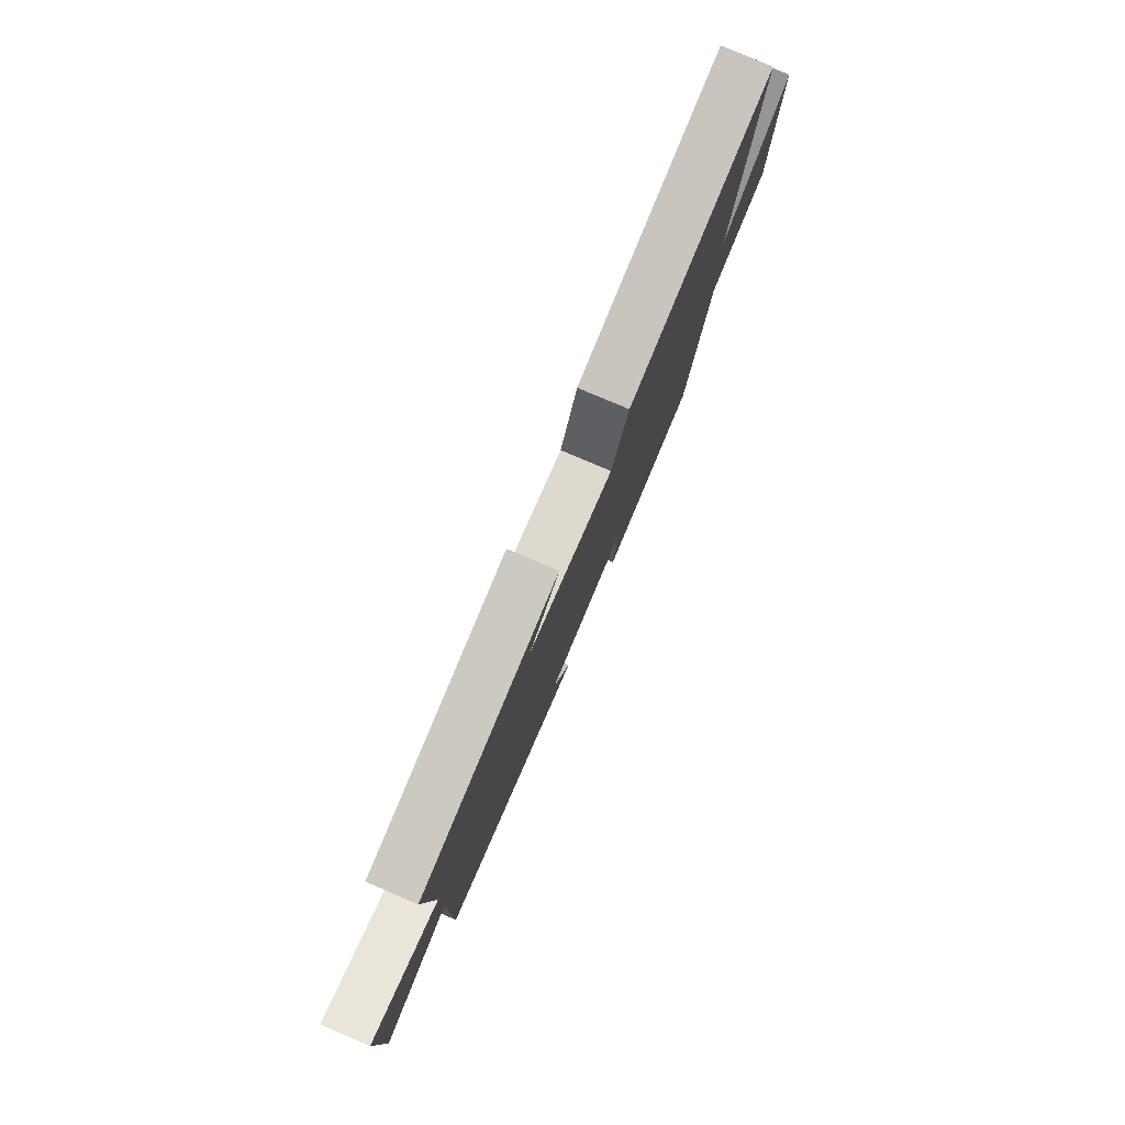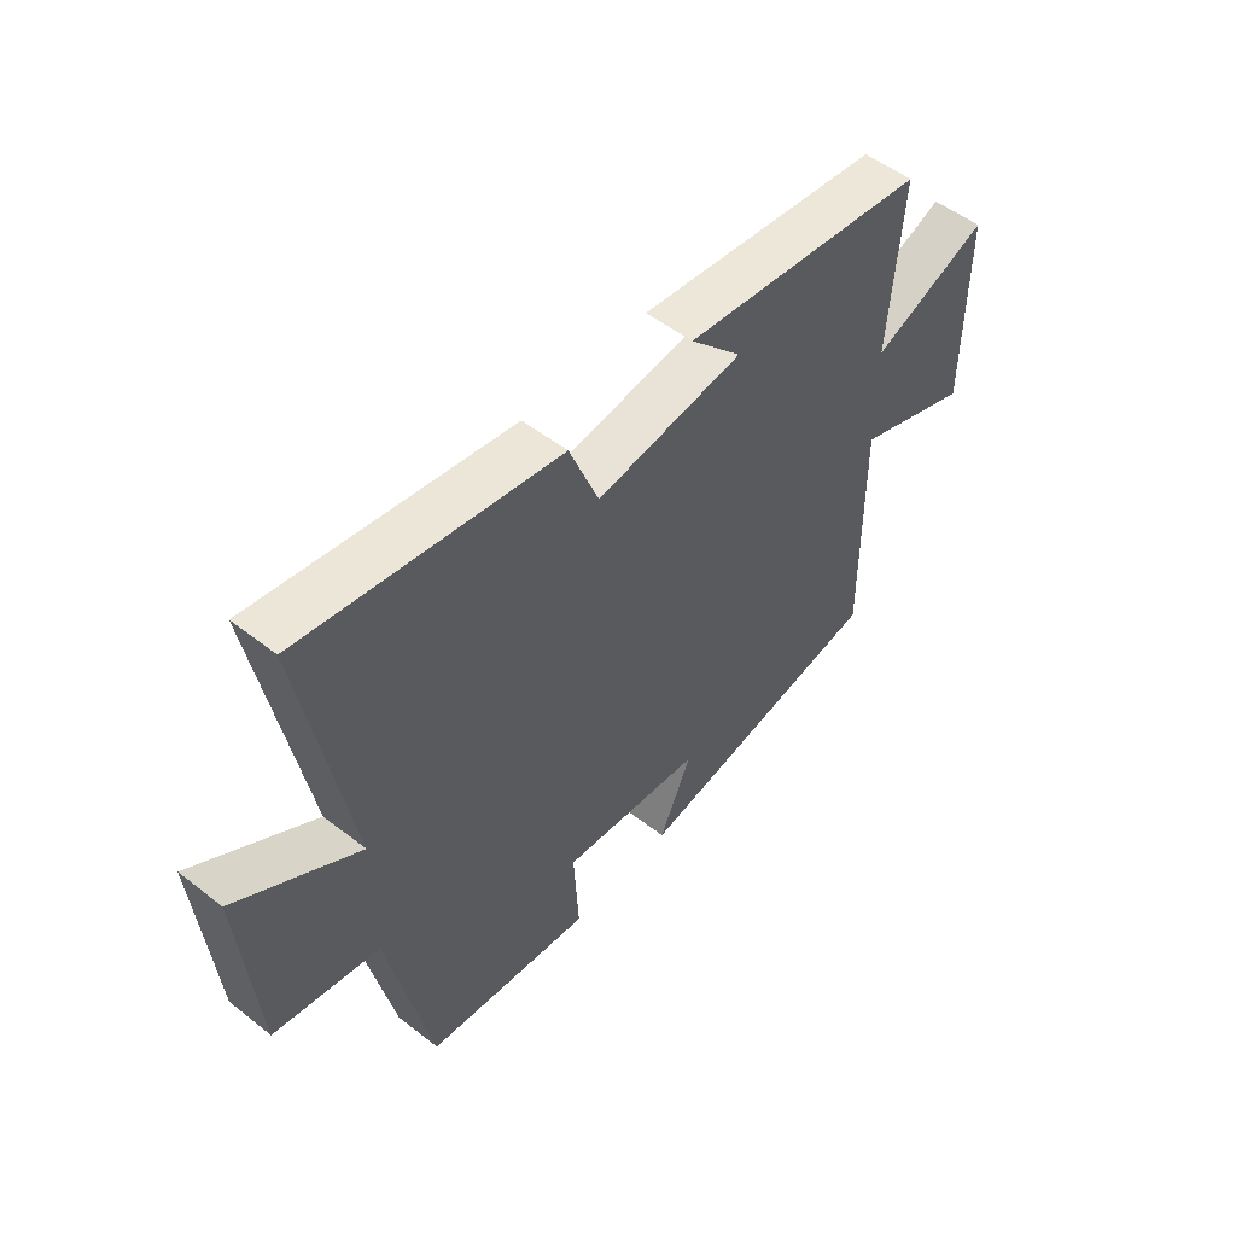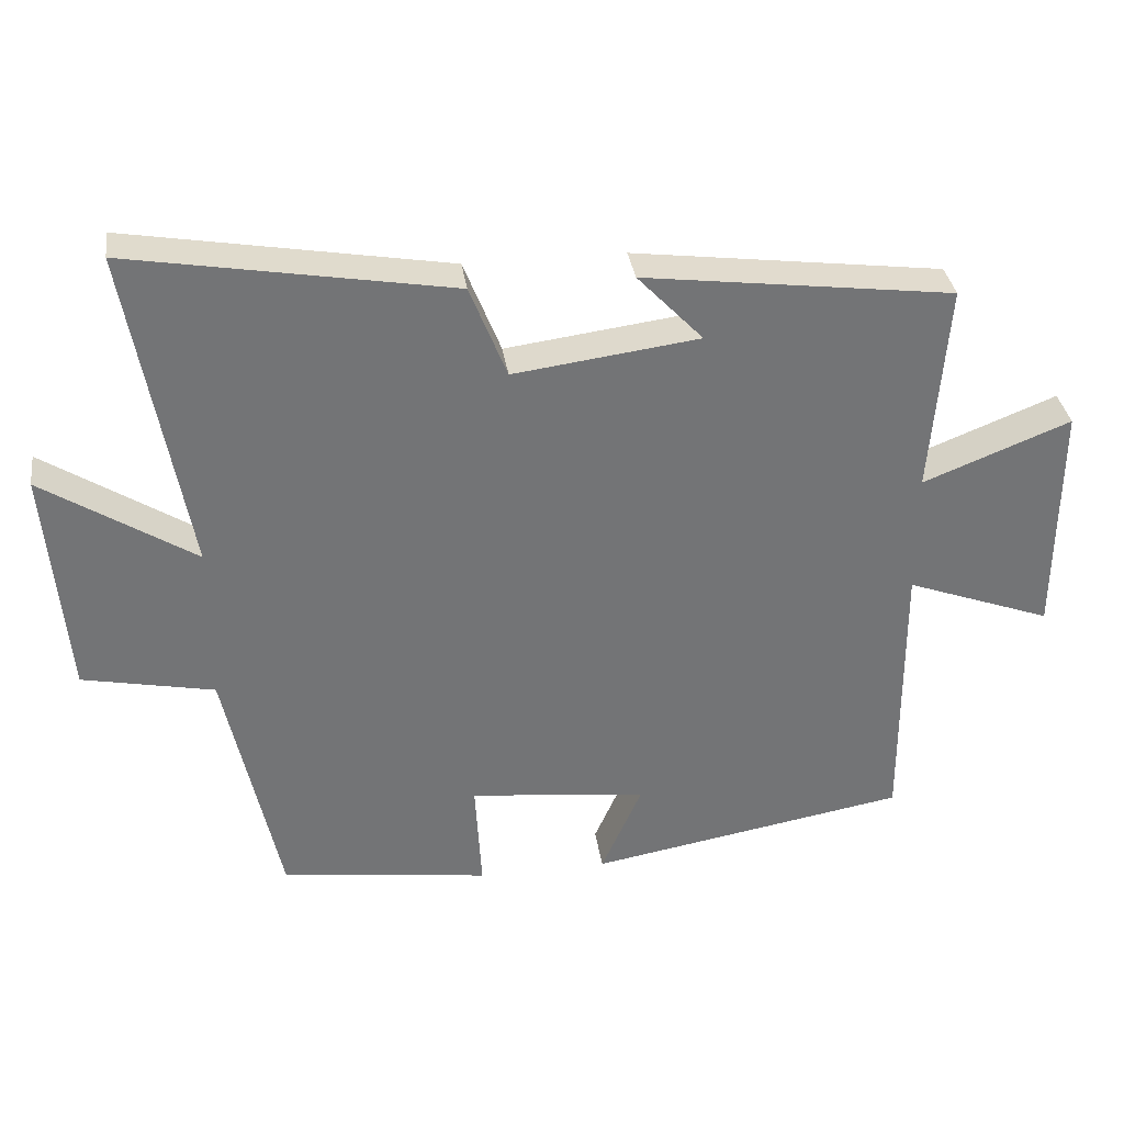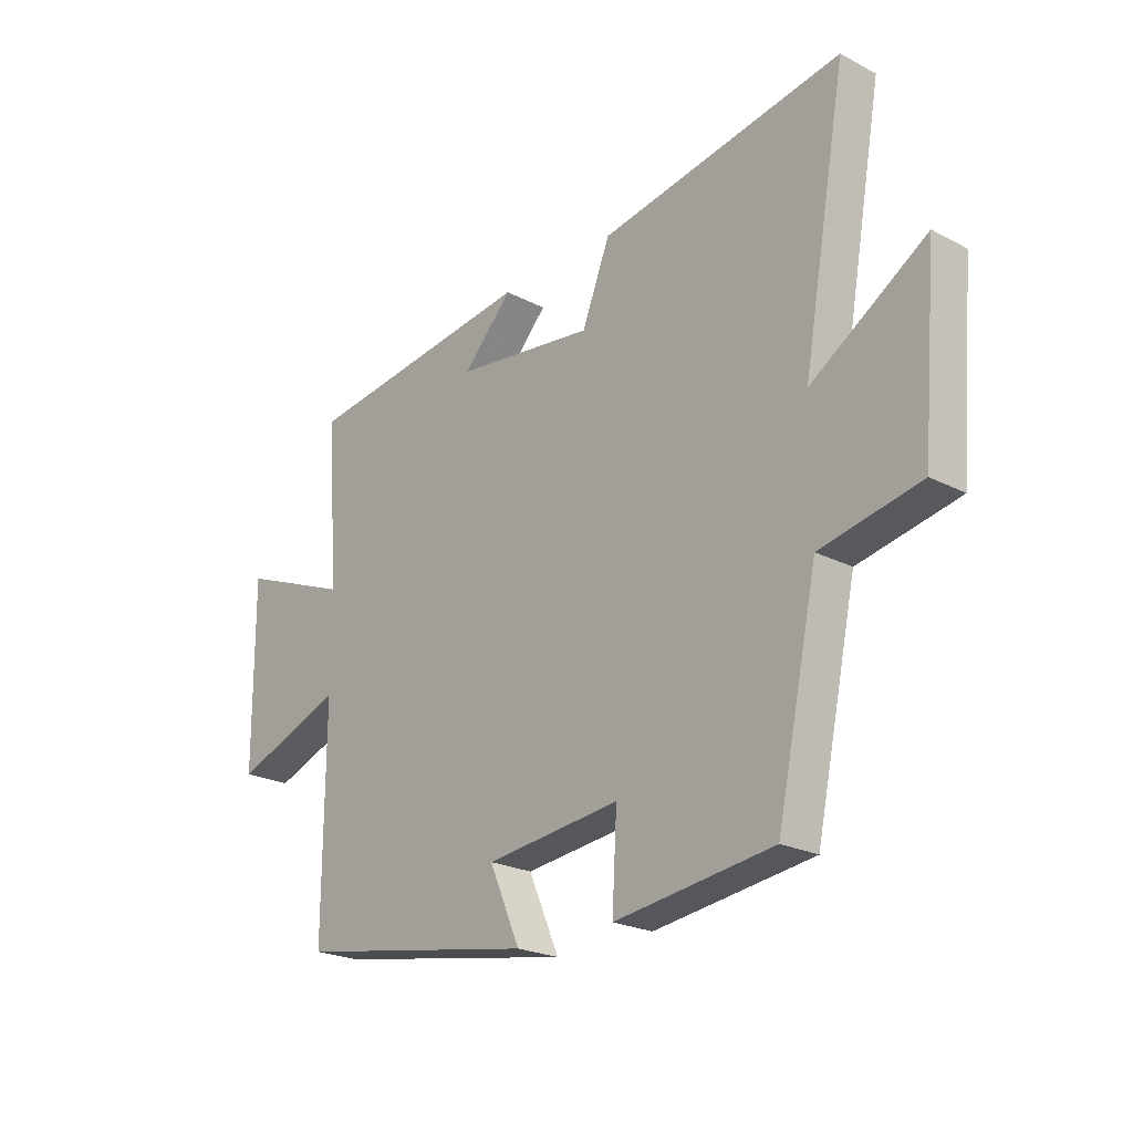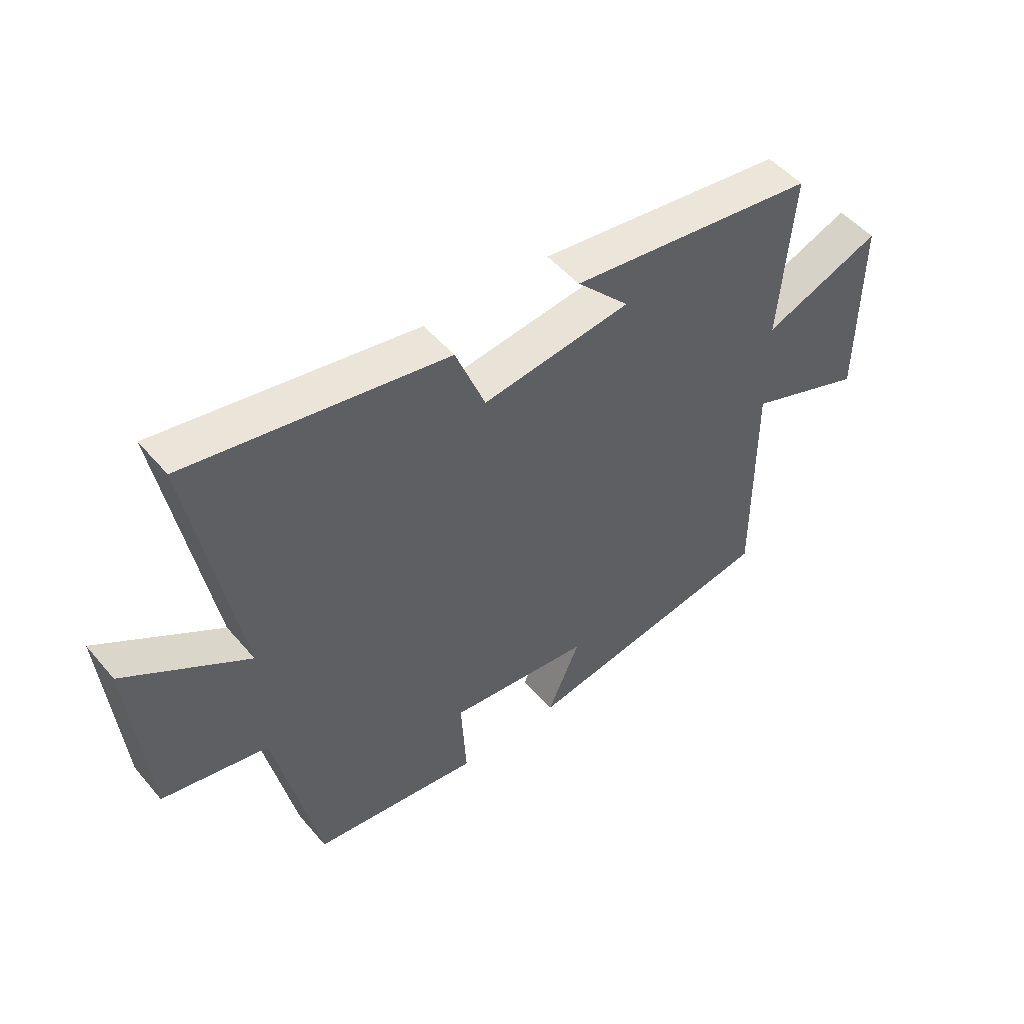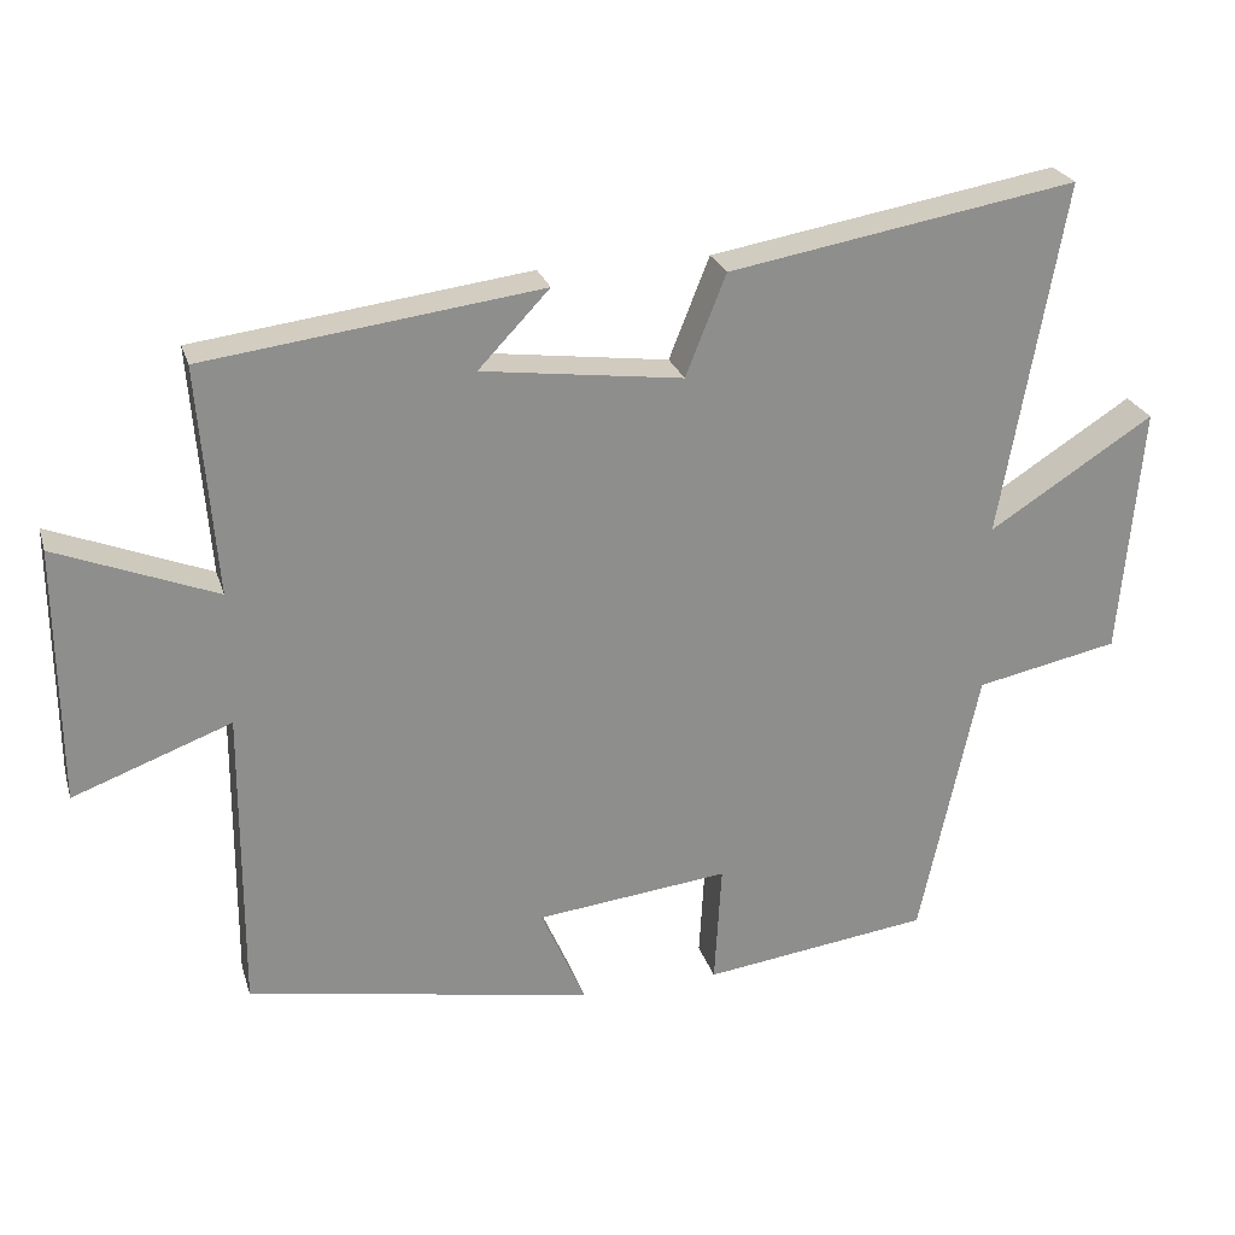
<metadata>
{"format":"obj","ext":"obj","renderer":"f3d","projection":"perspective","resolution":1024,"background":"white","views":[{"elev":79.2,"azim":-66.9,"up":"+Z"},{"elev":52.2,"azim":130.1,"up":"+Z"},{"elev":34.3,"azim":171.8,"up":"+Z"},{"elev":-22.7,"azim":48.3,"up":"+Z"},{"elev":50.1,"azim":141.3,"up":"+Z"},{"elev":25.0,"azim":-15.5,"up":"+Z"}]}
</metadata>
<code>
v 0.582 0.07 0.578
v 0.5 0.07 0.119
v 0.713 0.07 0.255
v 0.685 0.07 -0.069
v 0.5 0.07 -0.107
v 0.424 0.07 -0.461
v 0.13 0.07 -0.5
v 0.139 0.07 -0.342
v -0.111 0.07 -0.37
v -0.054 0.07 -0.5
v -0.502 0.07 -0.422
v -0.5 0.07 -0.026
v -0.705 0.07 -0.102
v -0.707 0.07 0.23
v -0.5 0.07 0.148
v -0.523 0.07 0.444
v -0.089 0.07 0.5
v -0.181 0.07 0.403
v 0.079 0.07 0.369
v 0.131 0.07 0.5
v 0.582 0 0.578
v 0.5 0 0.119
v 0.713 0 0.255
v 0.685 0 -0.069
v 0.5 0 -0.107
v 0.424 0 -0.461
v 0.13 0 -0.5
v 0.139 0 -0.342
v -0.111 0 -0.37
v -0.054 0 -0.5
v -0.502 0 -0.422
v -0.5 0 -0.026
v -0.705 0 -0.102
v -0.707 0 0.23
v -0.5 0 0.148
v -0.523 0 0.444
v -0.089 0 0.5
v -0.181 0 0.403
v 0.079 0 0.369
v 0.131 0 0.5
f 19 20 1 2
f 18 19 2
f 15 16 17 18
f 15 18 2
f 12 13 14 15
f 12 15 2
f 9 10 11 12
f 8 9 12 2
f 5 6 7 8
f 5 8 2 3
f 3 4 5
f 22 21 40 39
f 22 39 38
f 38 37 36 35
f 22 38 35
f 35 34 33 32
f 22 35 32
f 32 31 30 29
f 22 32 29 28
f 28 27 26 25
f 23 22 28 25
f 25 24 23
f 1 21 22 2
f 2 22 23 3
f 3 23 24 4
f 4 24 25 5
f 5 25 26 6
f 6 26 27 7
f 7 27 28 8
f 8 28 29 9
f 9 29 30 10
f 10 30 31 11
f 11 31 32 12
f 12 32 33 13
f 13 33 34 14
f 14 34 35 15
f 15 35 36 16
f 16 36 37 17
f 17 37 38 18
f 18 38 39 19
f 19 39 40 20
f 20 40 21 1

</code>
